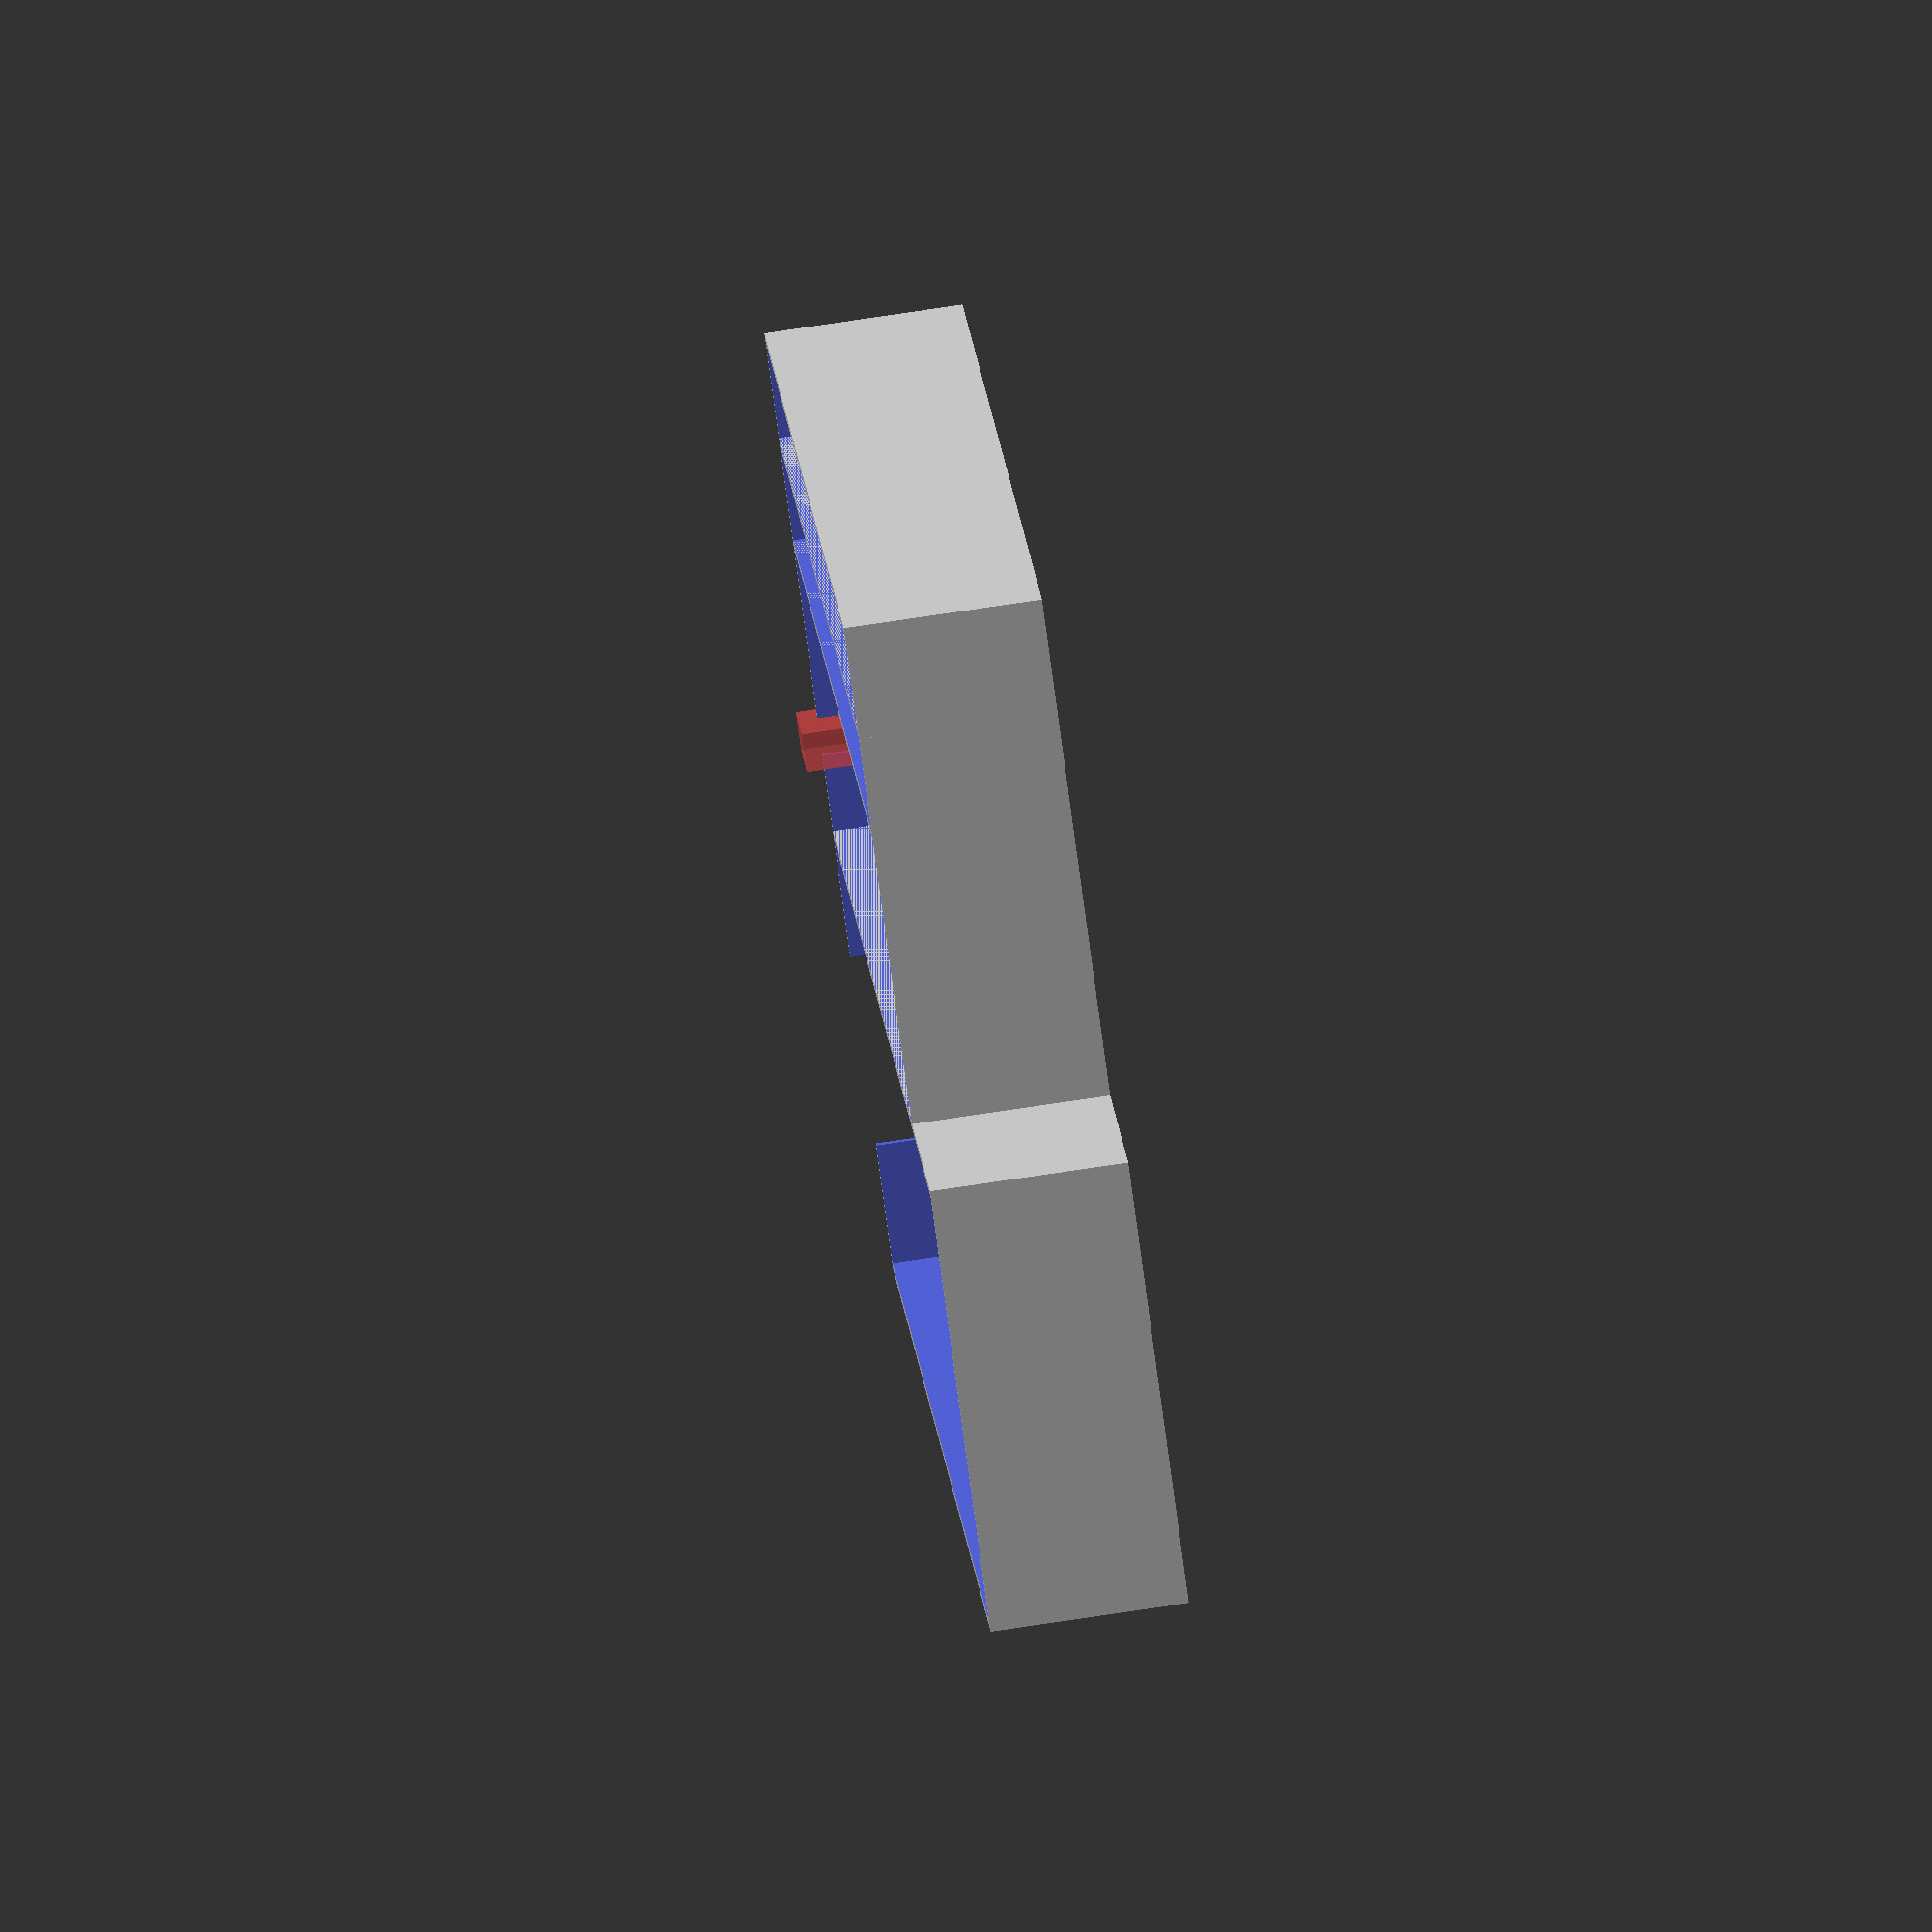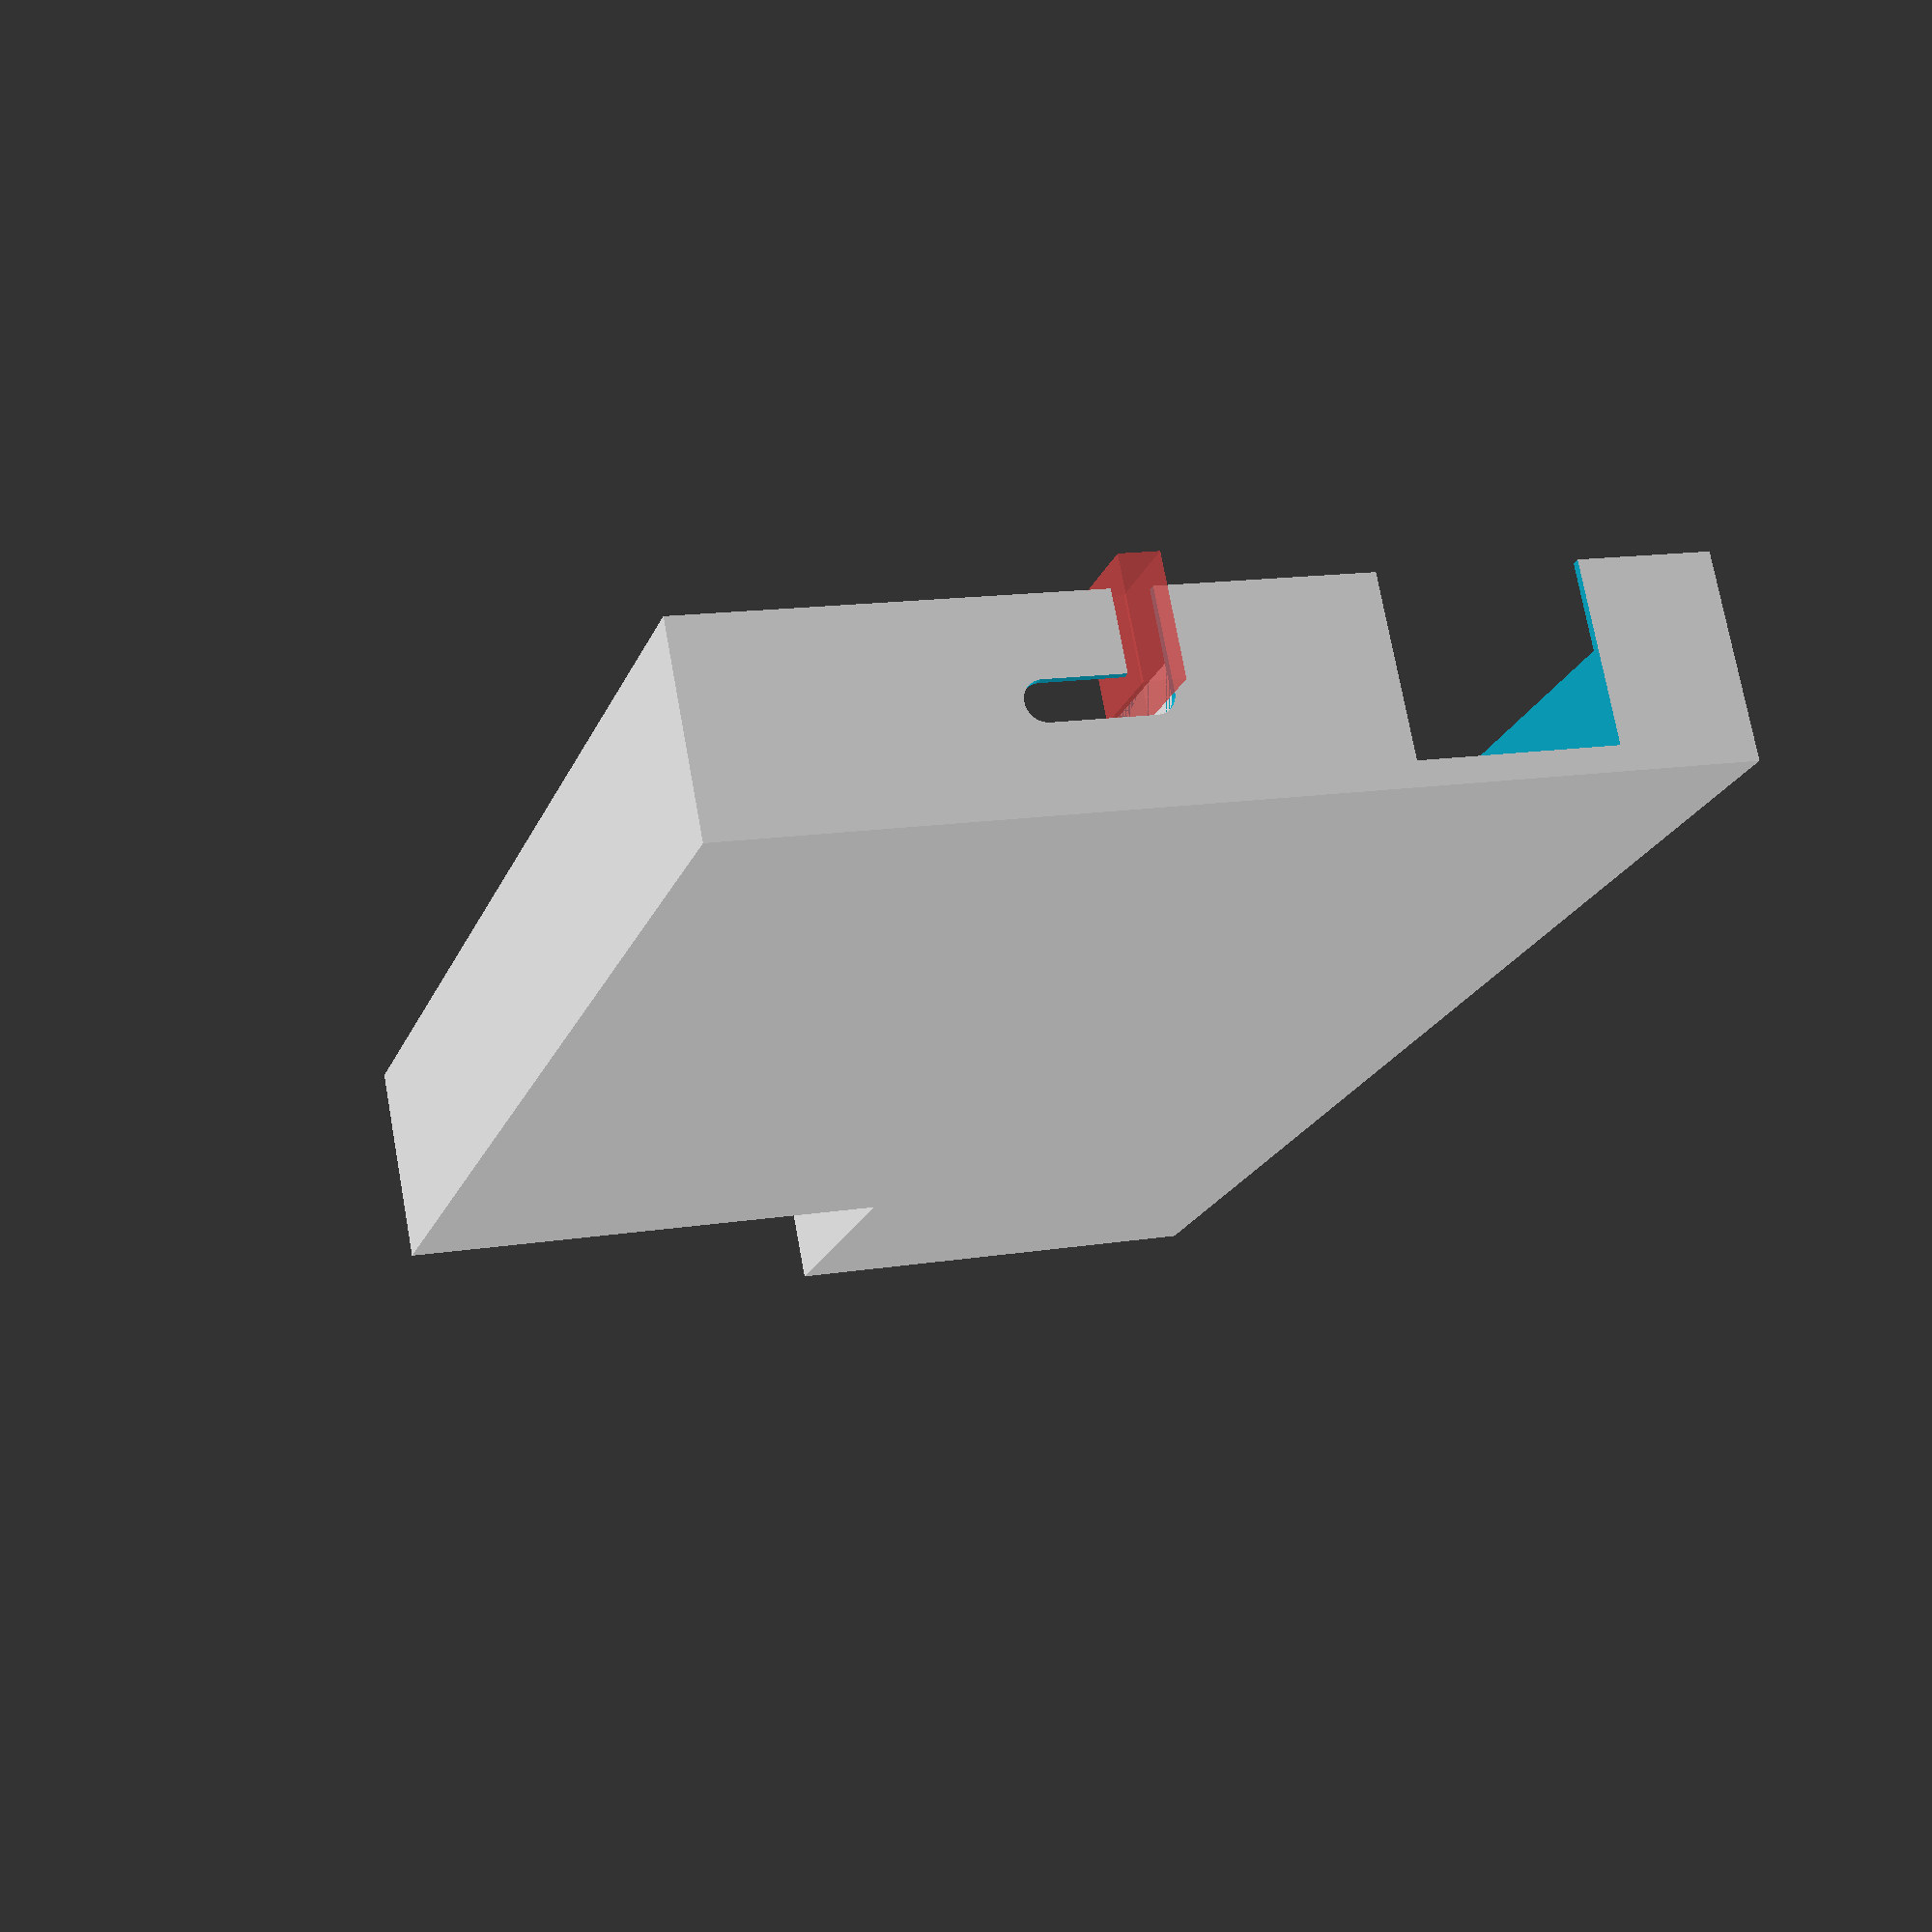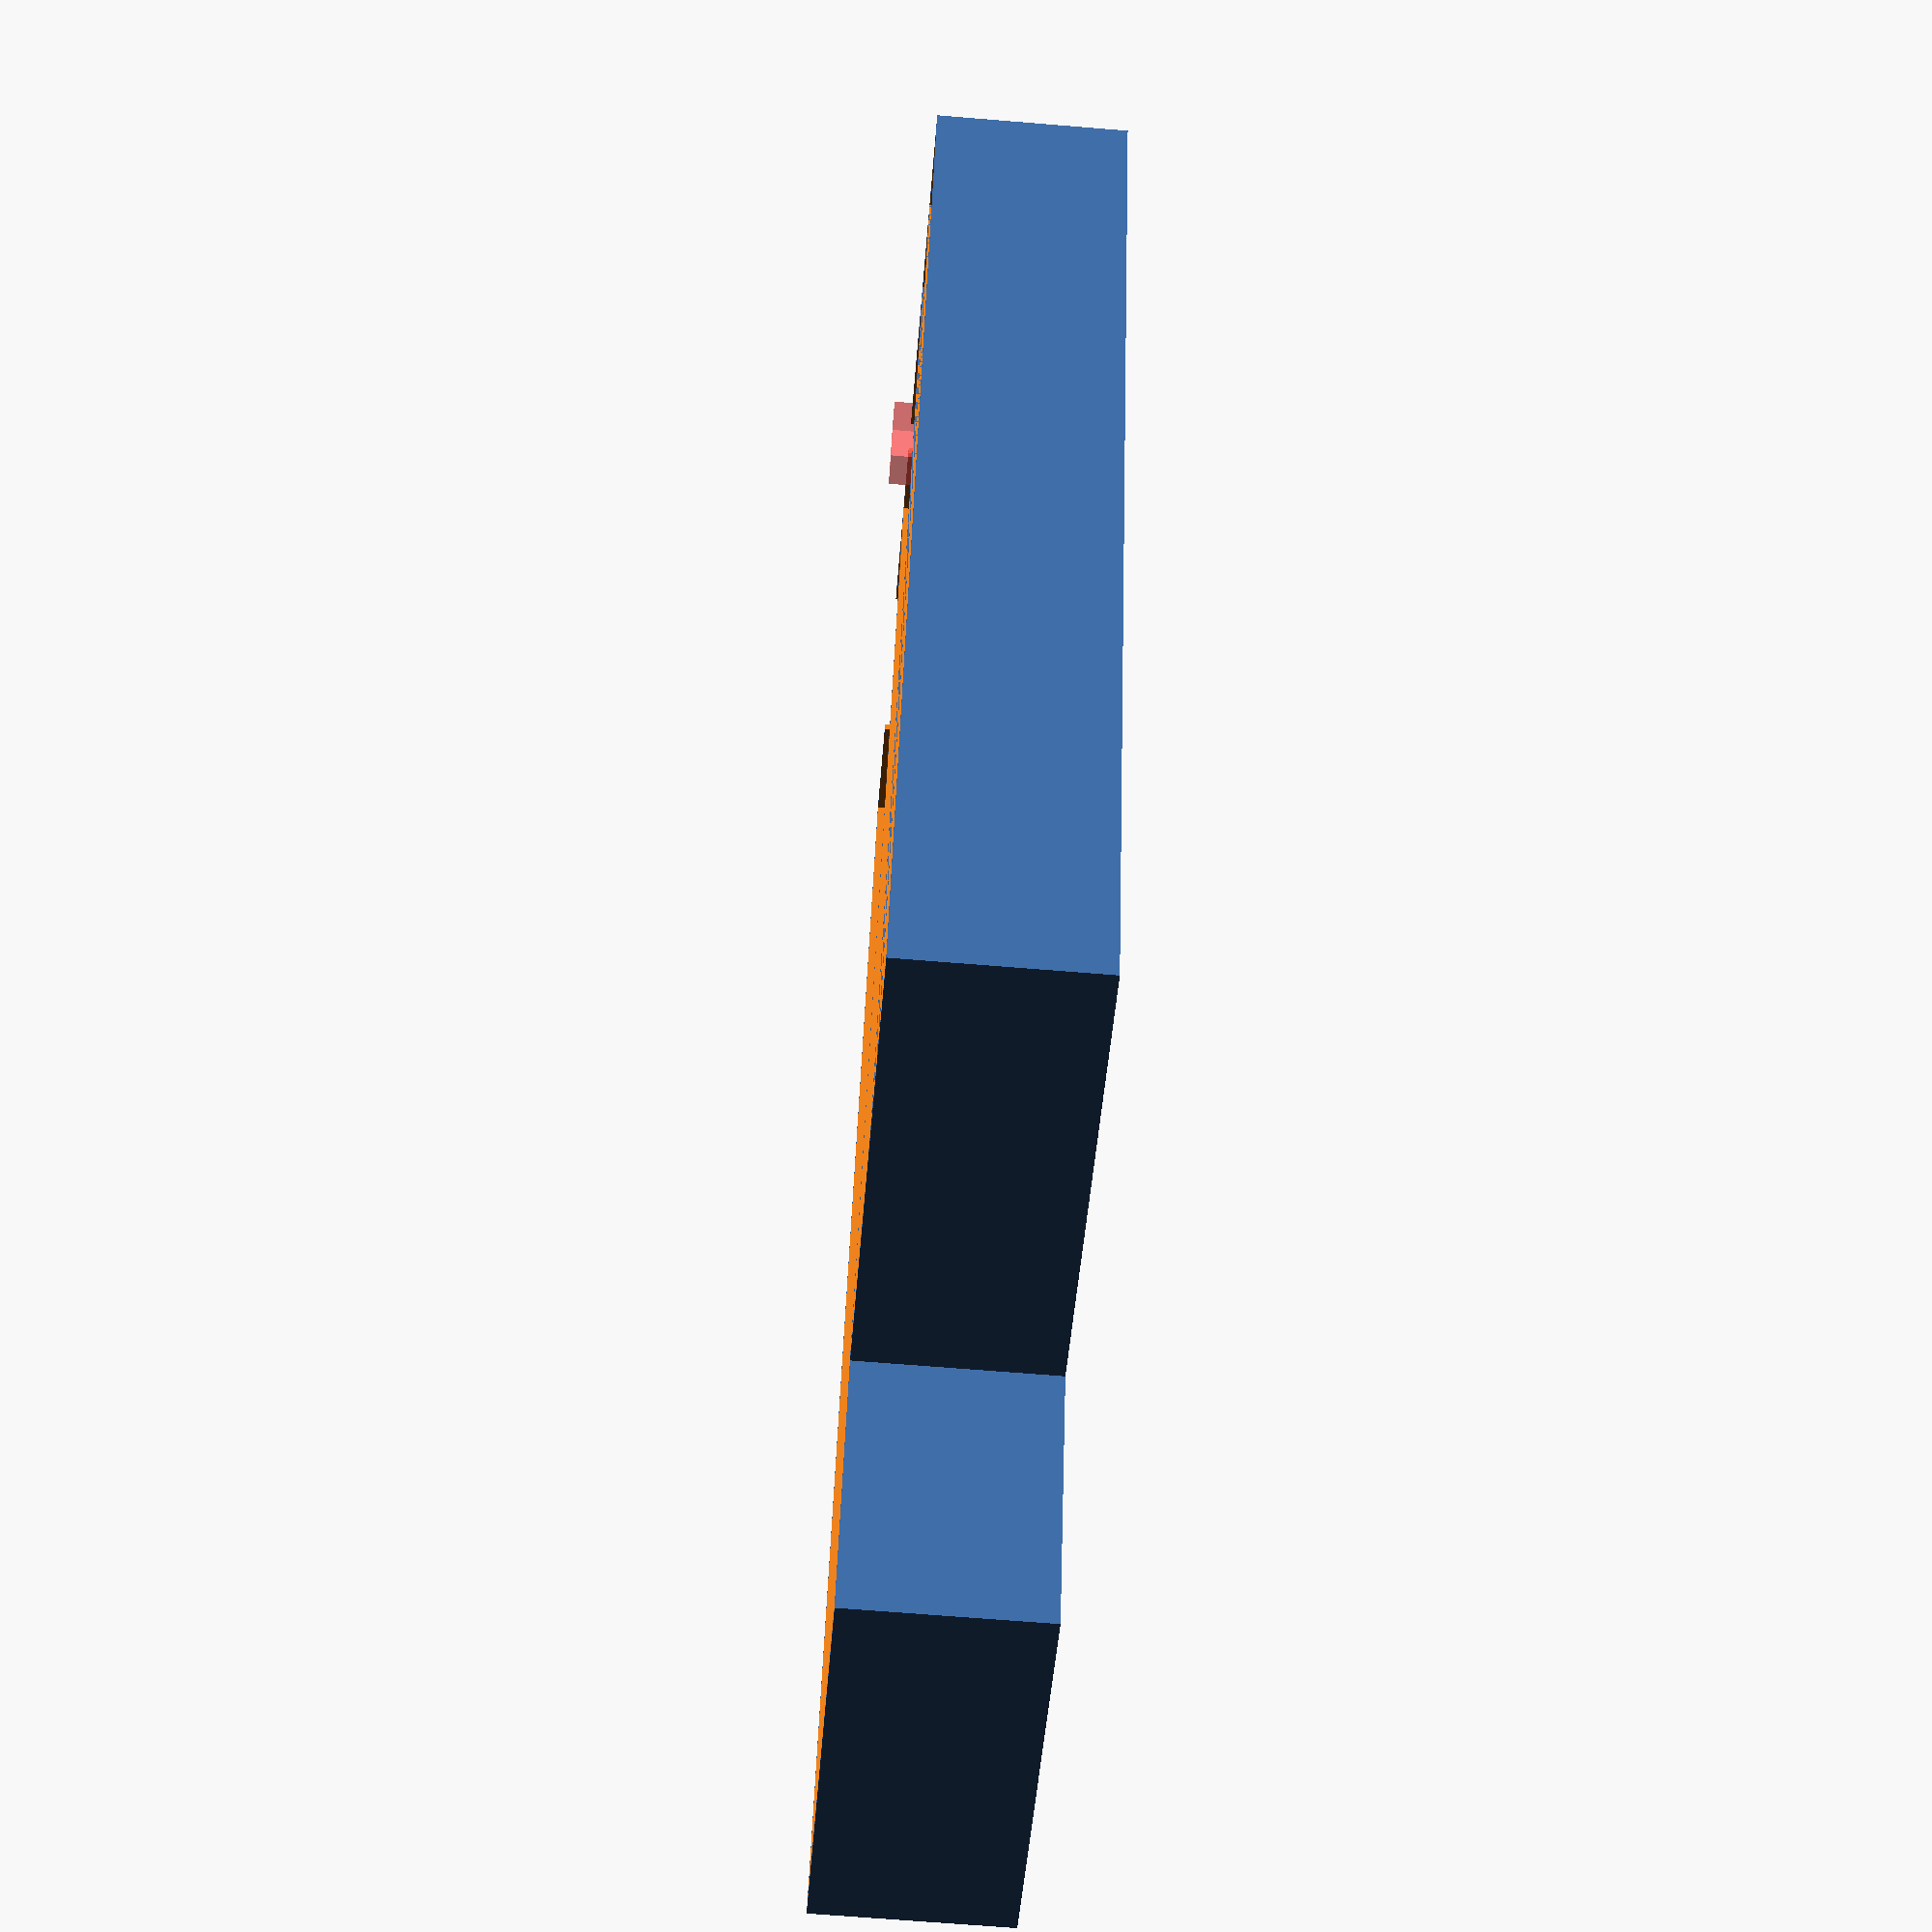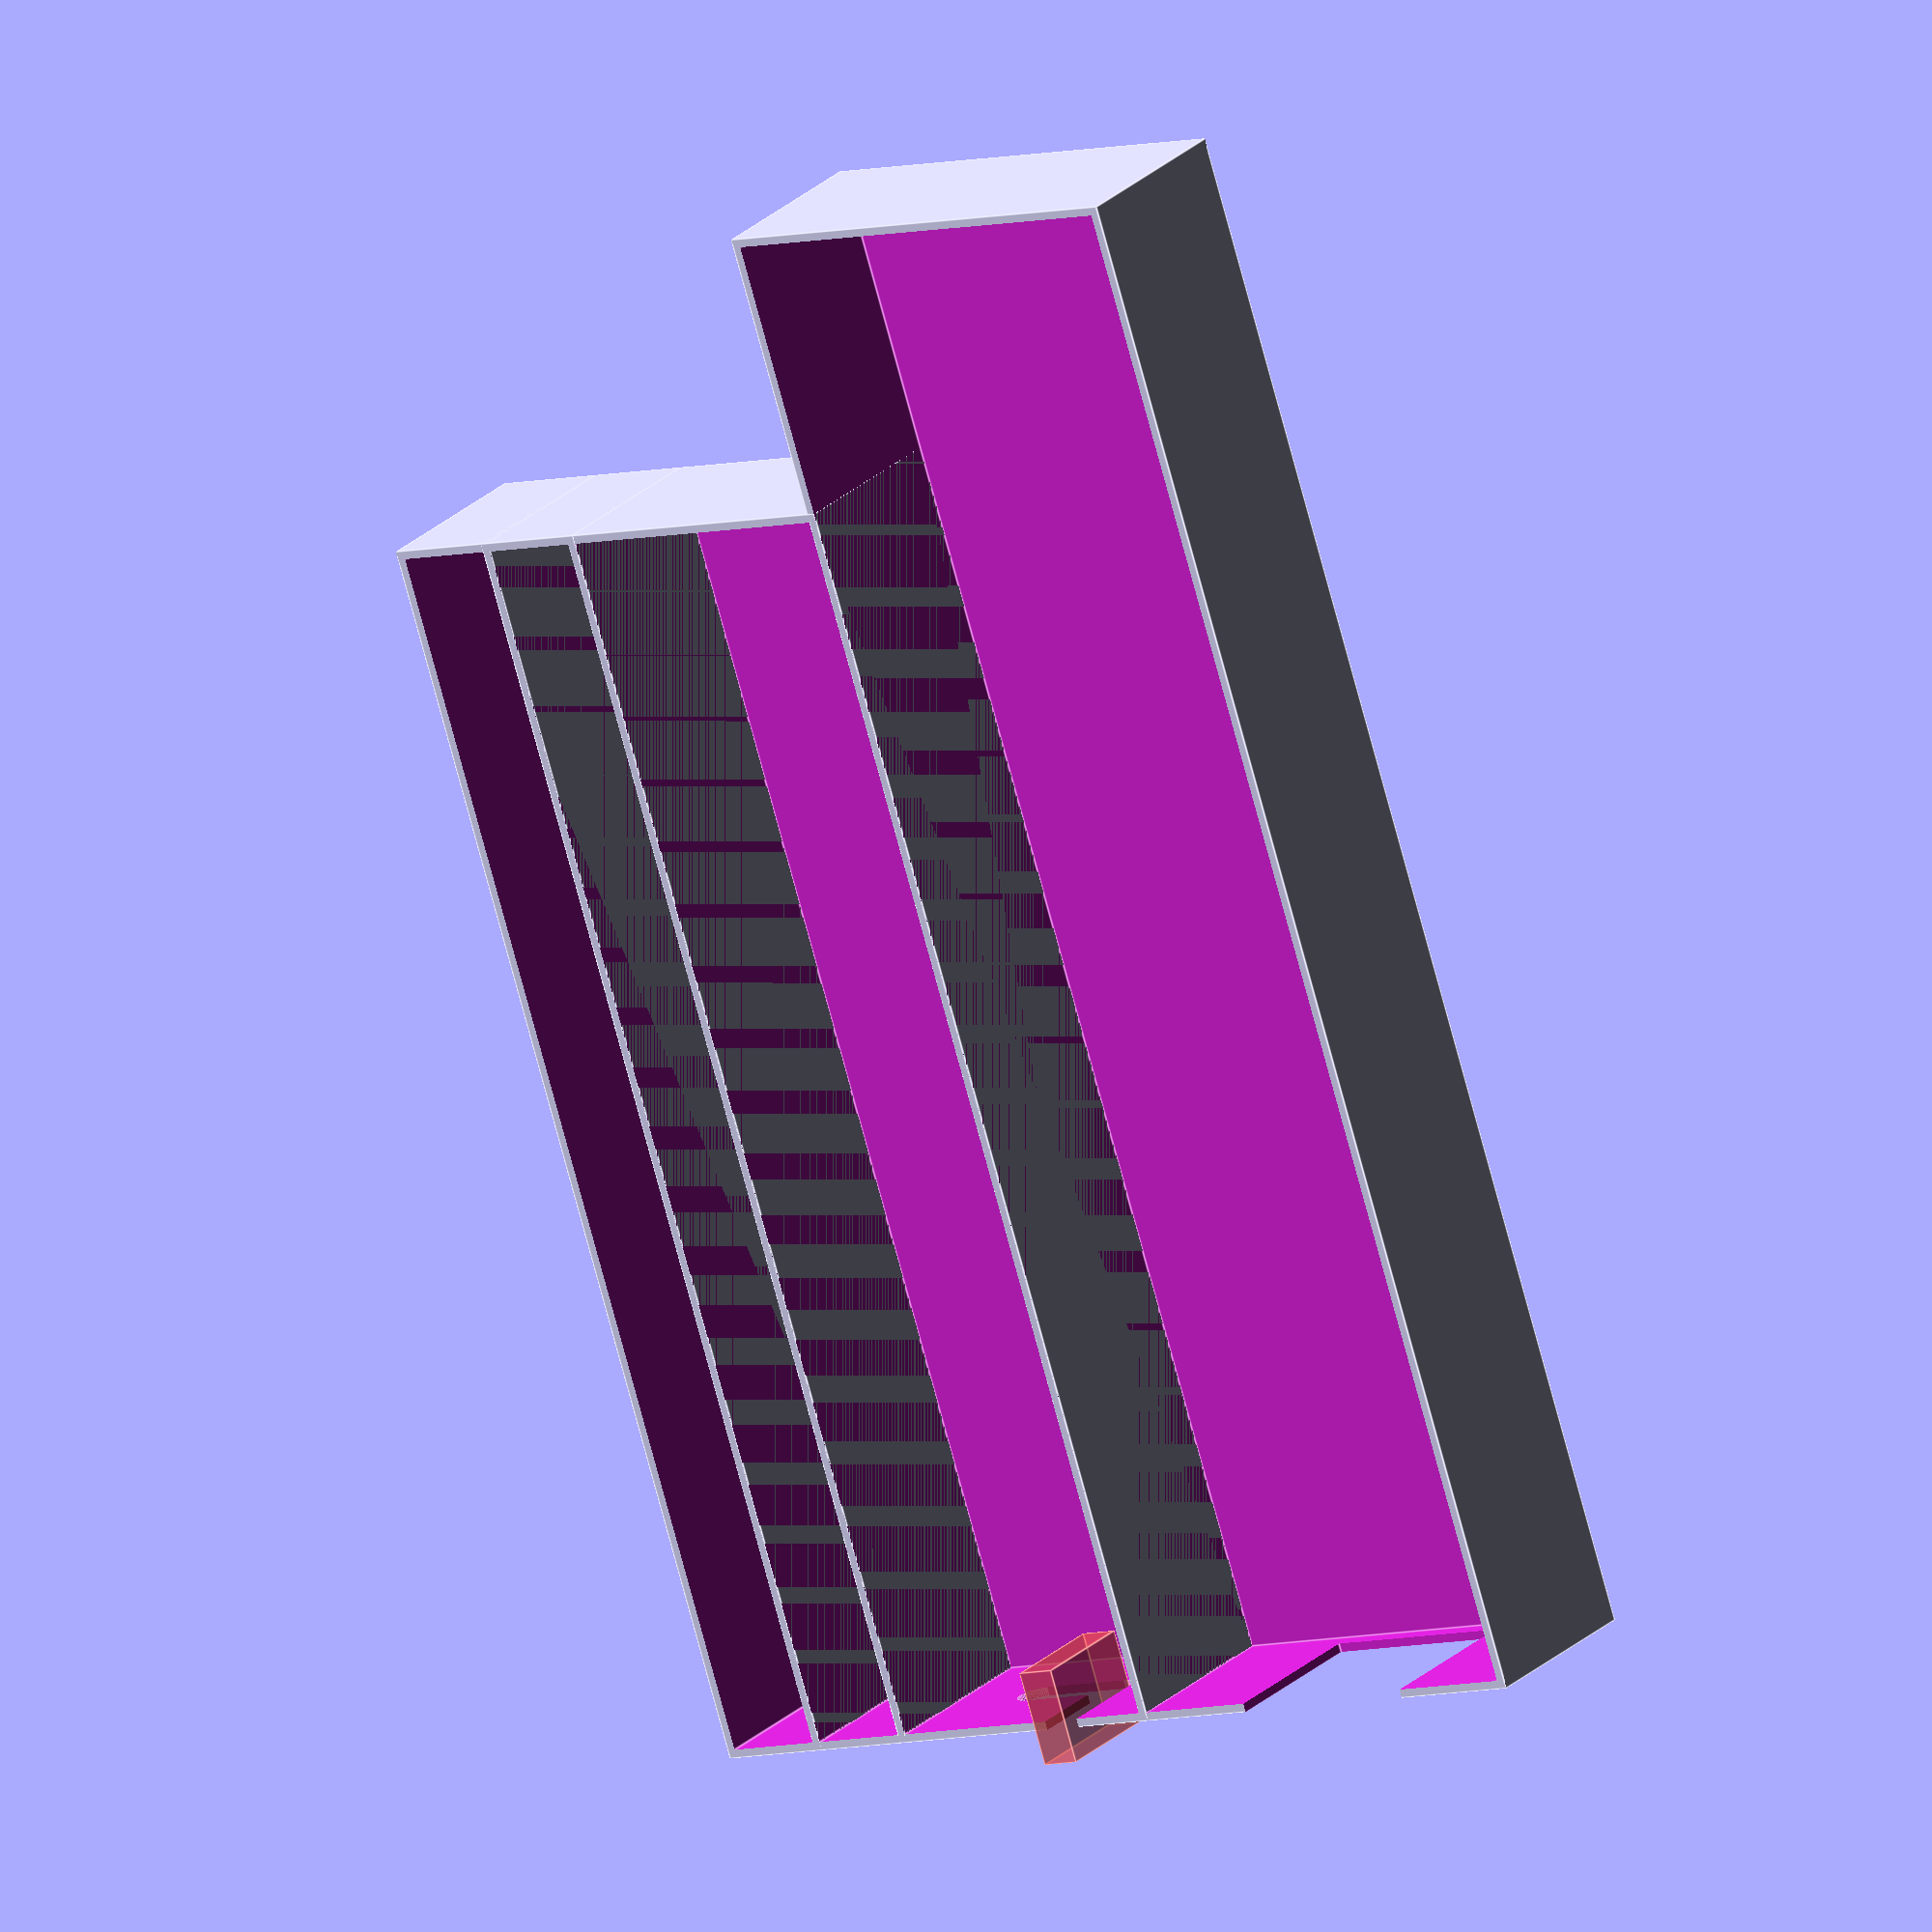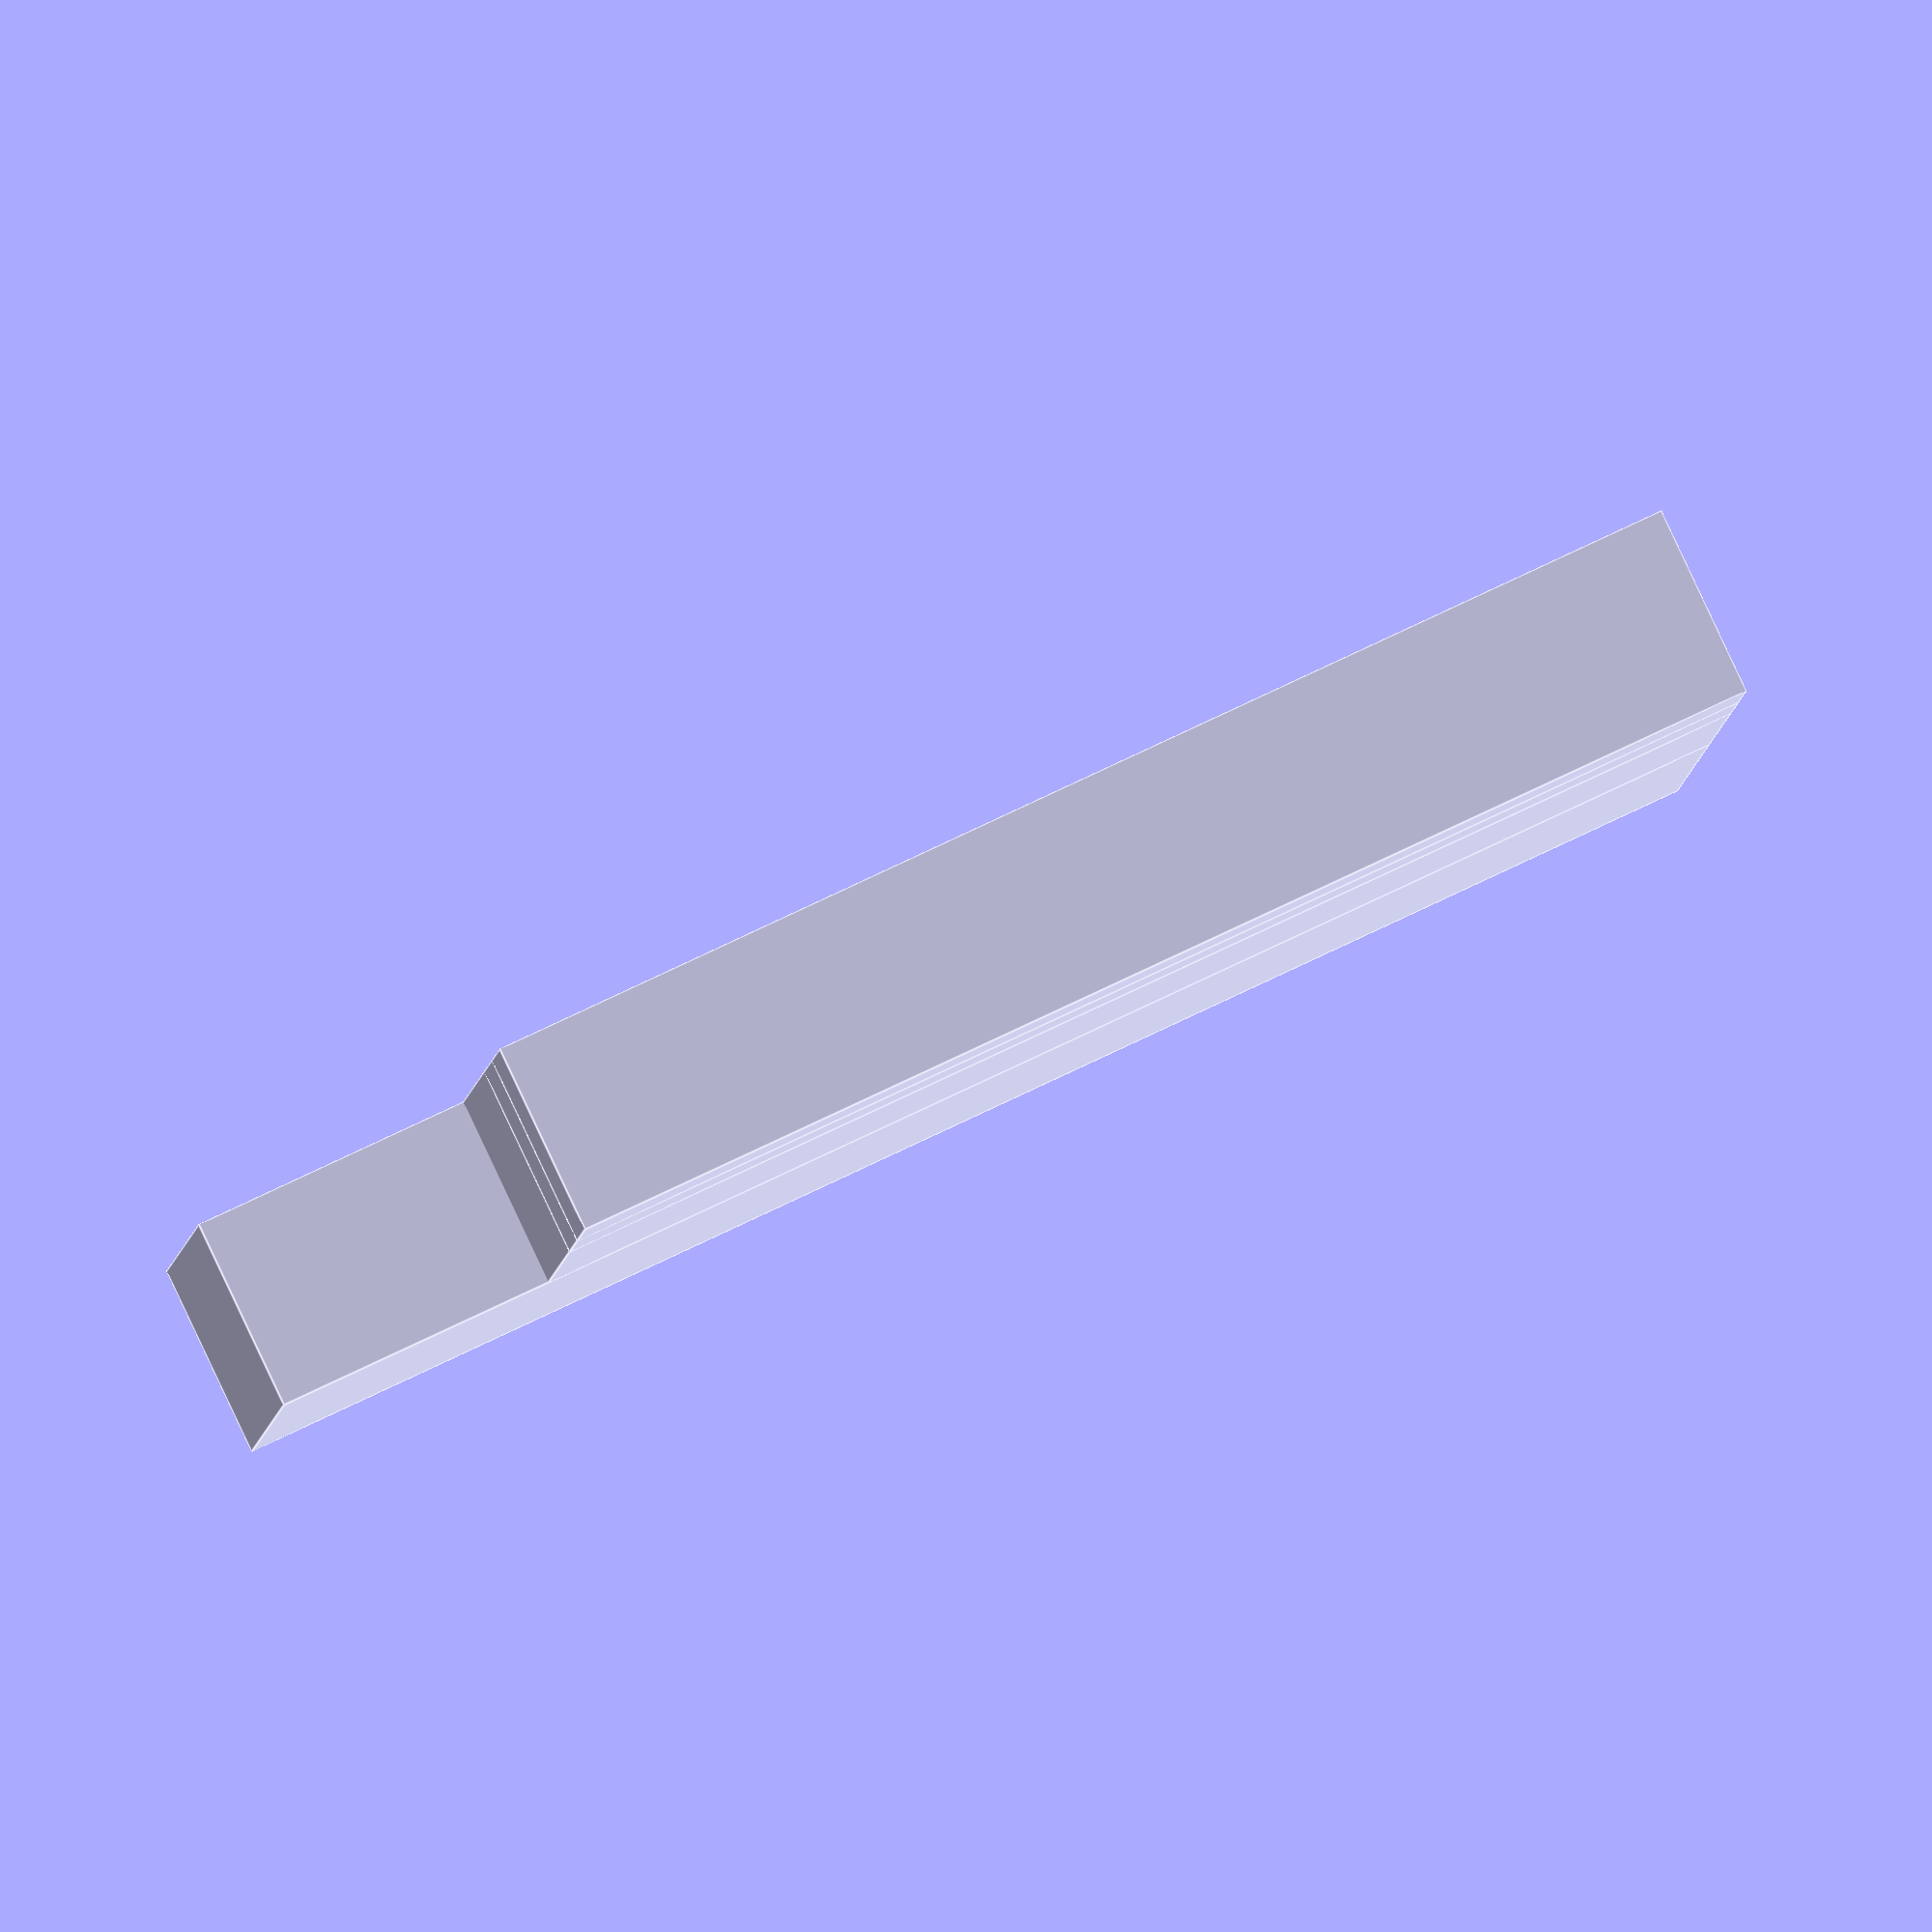
<openscad>
first_layer_height = 0.20;
layer_height = 0.15;
layer_width = 0.45;

$fn = 64;

wall_thickness = 2*layer_width;
bottom_thickness = first_layer_height + 2*layer_height;
height = 20;

module controller() {
    width = 45;
    depth = 160;
    
    difference() {
        translate([-wall_thickness, -wall_thickness,-bottom_thickness])
        cube([width+2*wall_thickness,depth+2*wall_thickness,height+bottom_thickness]);
        cube([width,depth,height+5]);
        
        translate([12.5,-1,2])
        cube([20,20,30]);
    }
}

module cable() {
    width = 30;
    depth = 130;
    
    difference() {
        translate([-wall_thickness, -wall_thickness,-bottom_thickness])
        cube([width+2*wall_thickness,depth+2*wall_thickness,height+bottom_thickness]);
        cube([width,depth,height+5]);
        
        translate([10,1,10])
        rotate(90, [1,0,0])
        cylinder(2,2,2);
        
        translate([10,-4,8])
        cube([10,10,4]);
        
        translate([20,1,10])
        rotate(90, [1,0,0])
        cylinder(2,2,2);
        
        translate([18,-4,10])
        #cube([4,10,12]);
    }
}

module adapter() {
    width = 10;
    depth = 130;
    
    difference() {
        translate([-wall_thickness, -wall_thickness,-bottom_thickness])
        cube([width+2*wall_thickness,depth+2*wall_thickness,height+bottom_thickness]);
        cube([width,depth,height+5]);
    }
}

controller();
translate([-30-wall_thickness,0,0])
cable();

translate([-40-2*wall_thickness,0,0])
adapter();
translate([-50-3*wall_thickness,0,0])
adapter();

</openscad>
<views>
elev=281.5 azim=25.0 roll=81.6 proj=o view=solid
elev=286.1 azim=163.0 roll=169.7 proj=p view=wireframe
elev=247.7 azim=21.1 roll=94.7 proj=p view=wireframe
elev=336.0 azim=342.0 roll=32.9 proj=o view=edges
elev=94.0 azim=265.5 roll=25.2 proj=o view=edges
</views>
